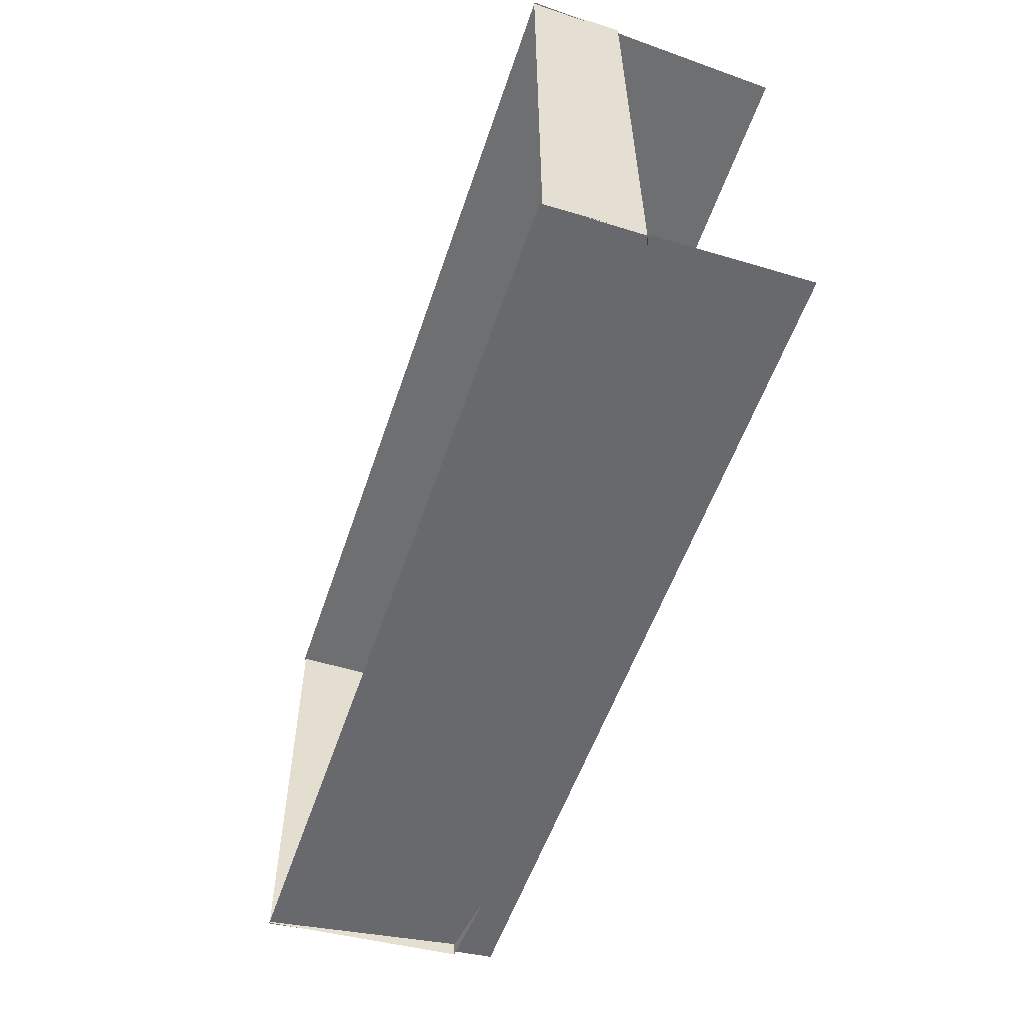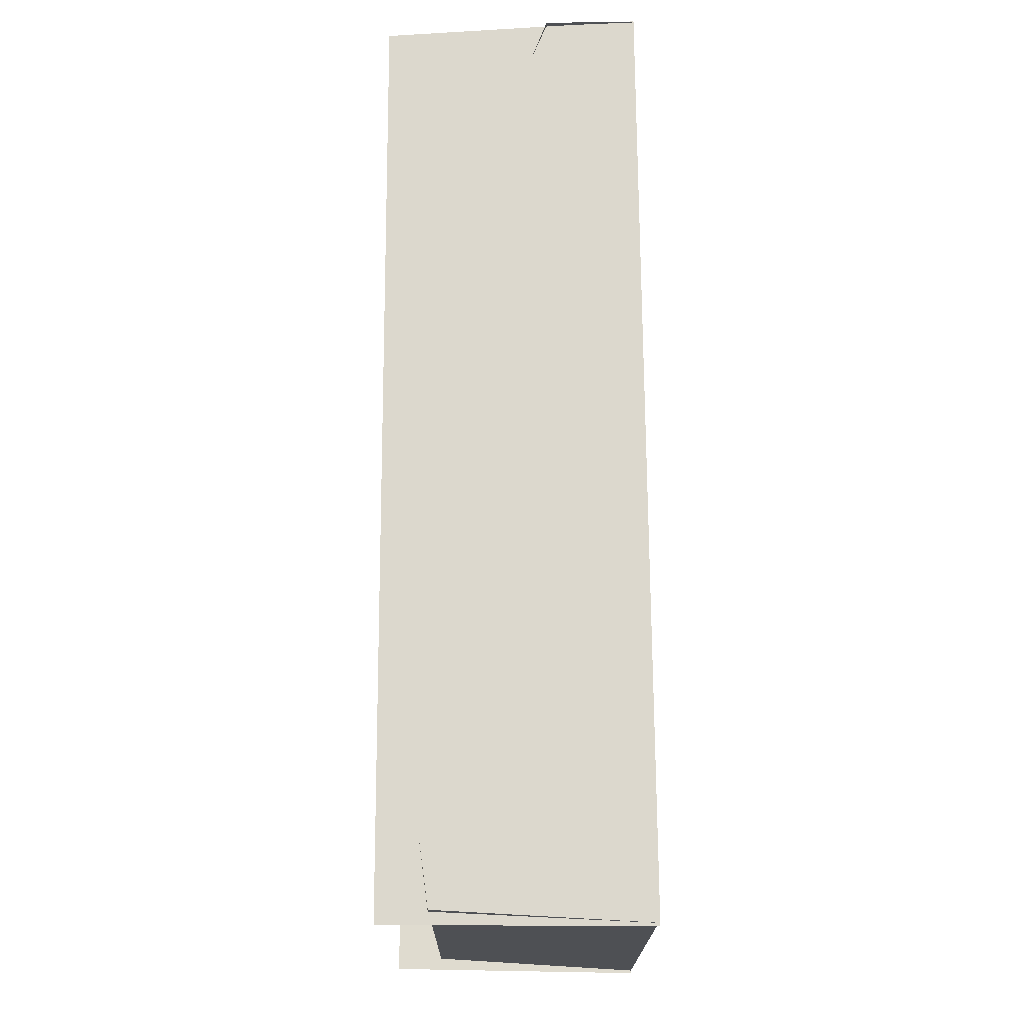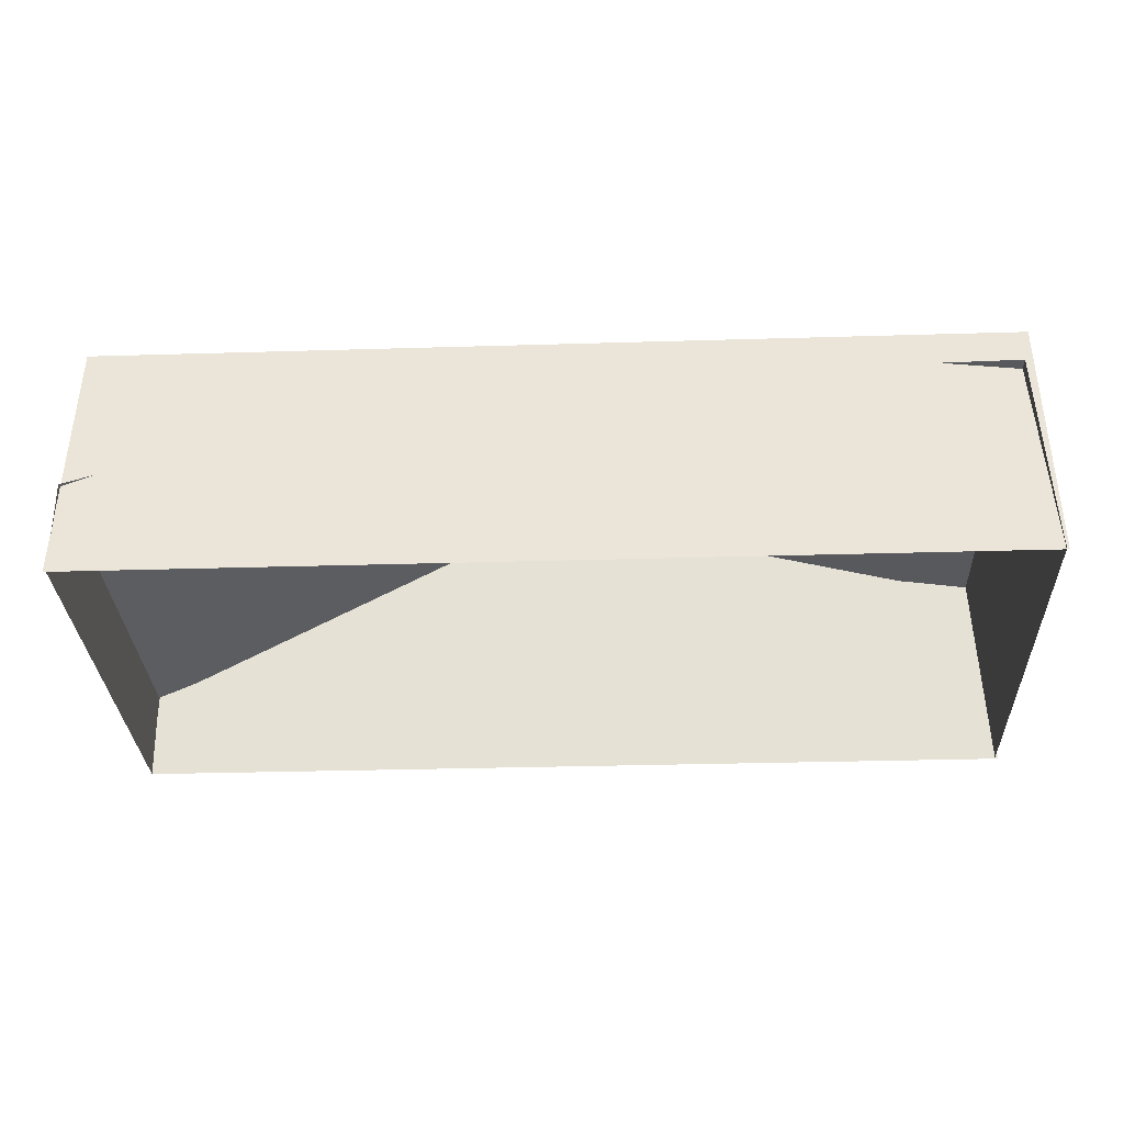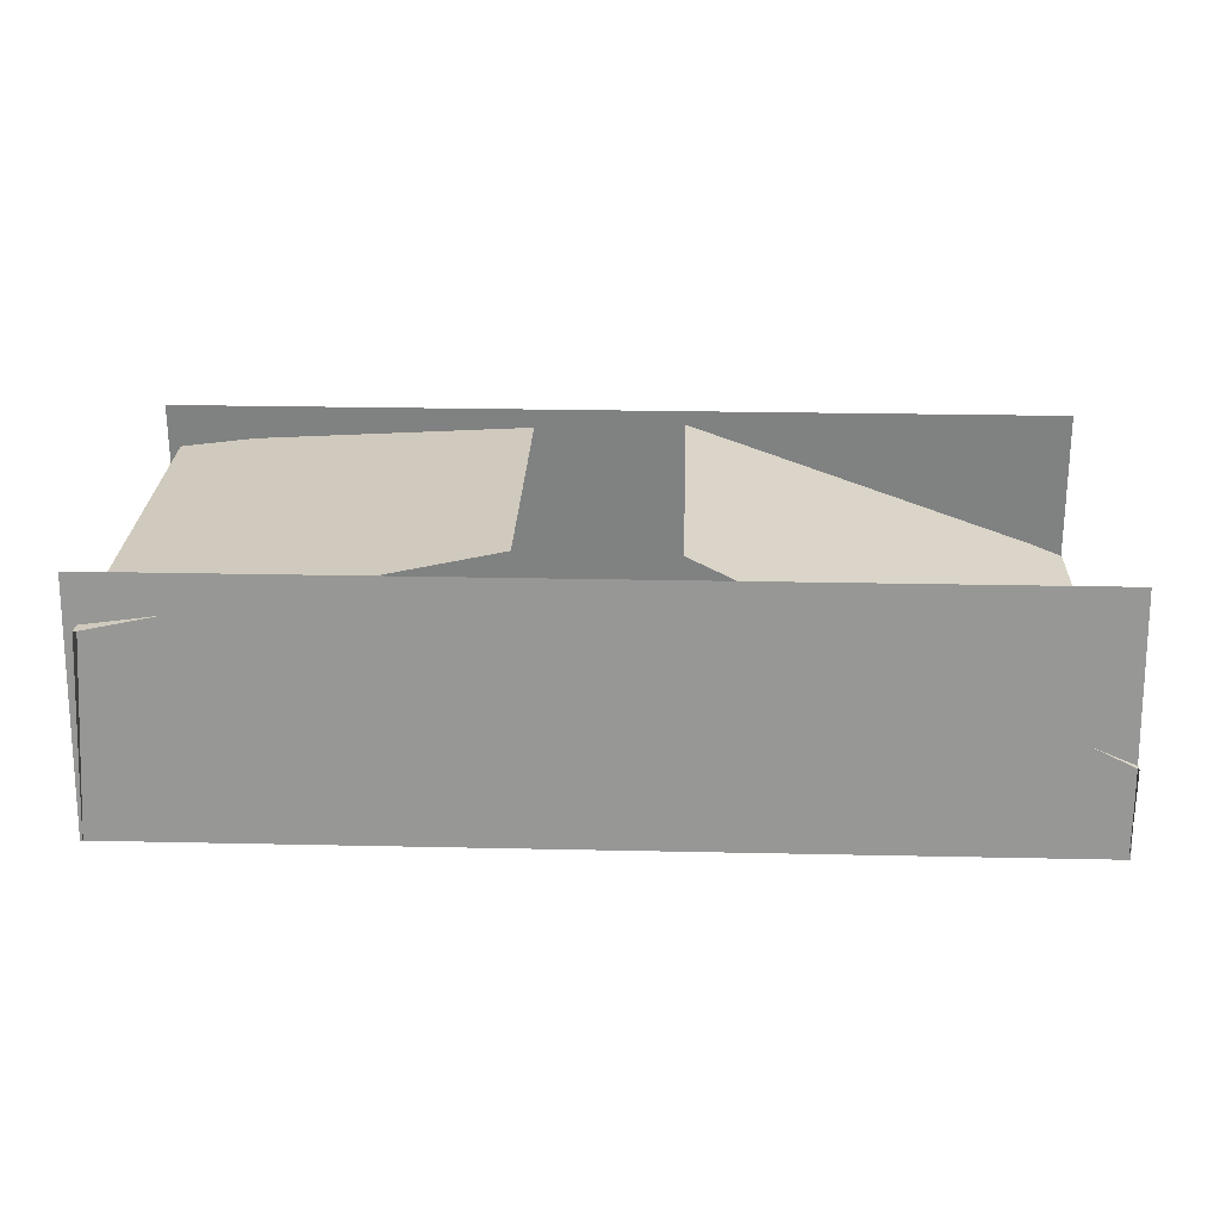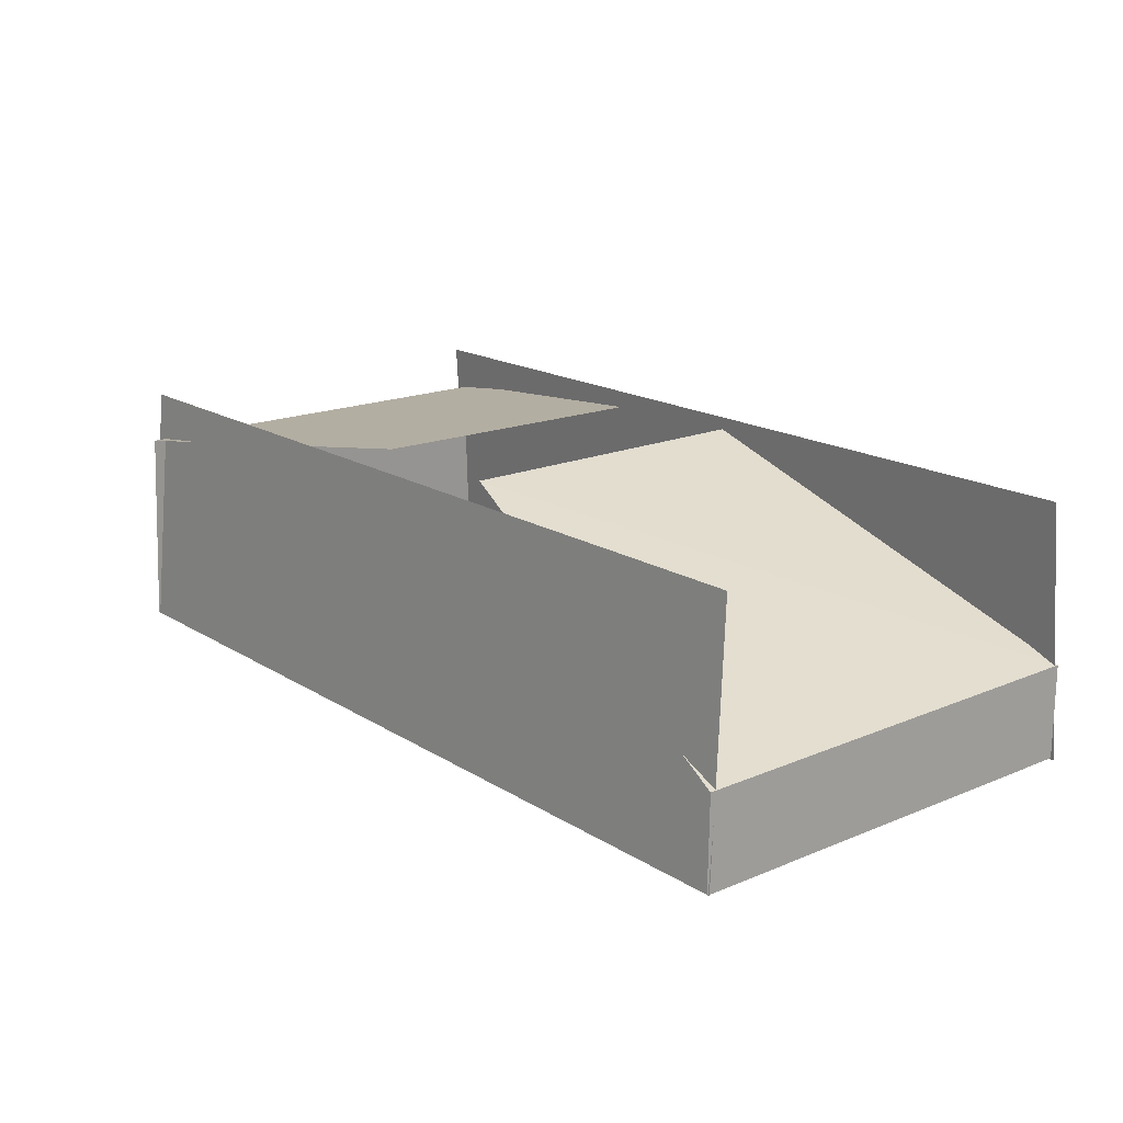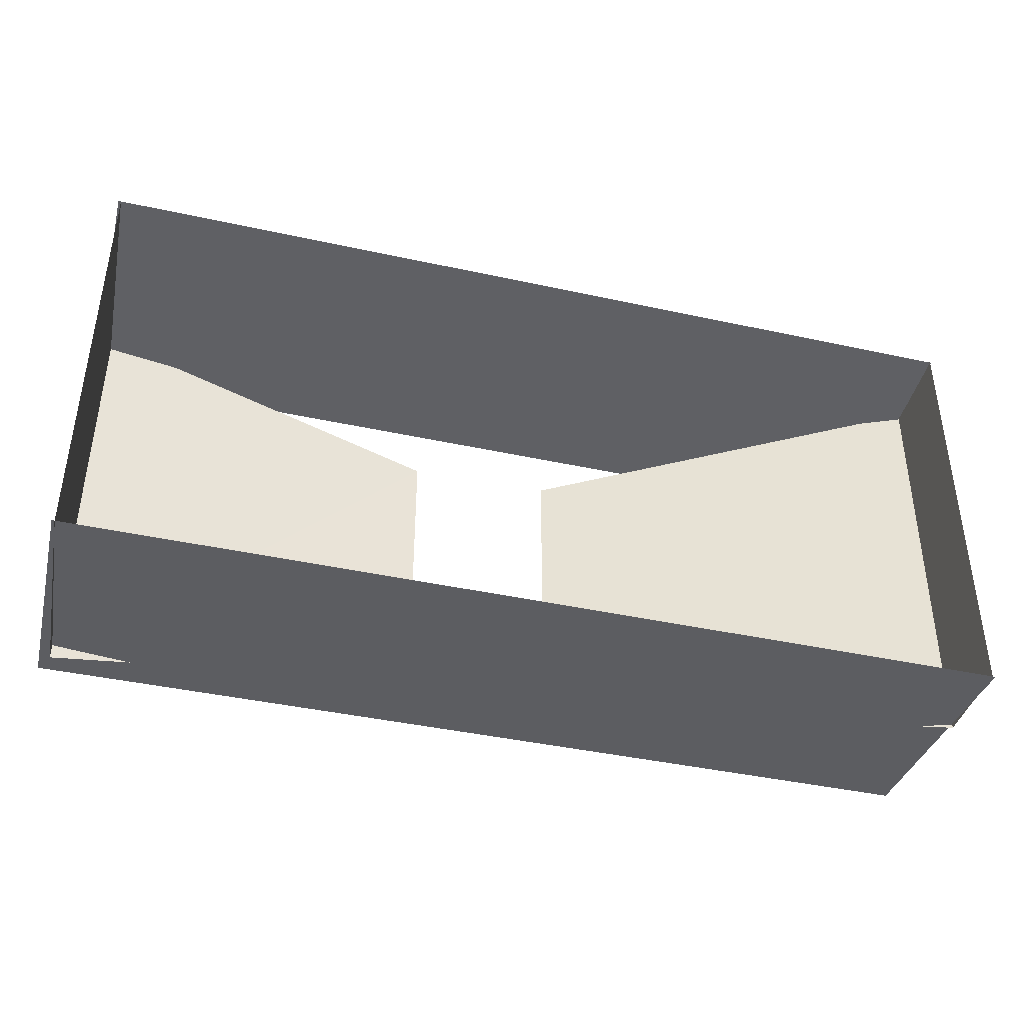
<metadata>
{"format":"obj","ext":"obj","renderer":"f3d","projection":"perspective","resolution":1024,"background":"white","views":[{"elev":-53.8,"azim":71.7,"up":"+Z"},{"elev":71.2,"azim":-90.3,"up":"+Z"},{"elev":-30.4,"azim":-177.5,"up":"+Y"},{"elev":25.4,"azim":2.0,"up":"+Y"},{"elev":17.2,"azim":50.9,"up":"+Y"},{"elev":-41.1,"azim":-14.9,"up":"+Z"}]}
</metadata>
<code>
v 322 1 160
v 322 1 -159
v -343 1 -159
v -343 1 160
v 318 184 148
v 318 184 -146
v -340 184 148
v -340 184 -146
v -341 1 -160
v -332 151 -159
v -332 149 160
v -341 2 161
v -68 185 -106
v -68 185 110
v 321 3 -157
v 321 70 -157
v 321 66 160
v 321 1 161
v 39 186 -113
v 39 184 112
f 9 10 11
f 9 11 12
f 10 11 14
f 10 14 13
f 17 16 15
f 17 15 18
f 20 19 16
f 20 16 17
f 7 5 1
f 7 1 4
f 8 6 2
f 8 2 3

</code>
